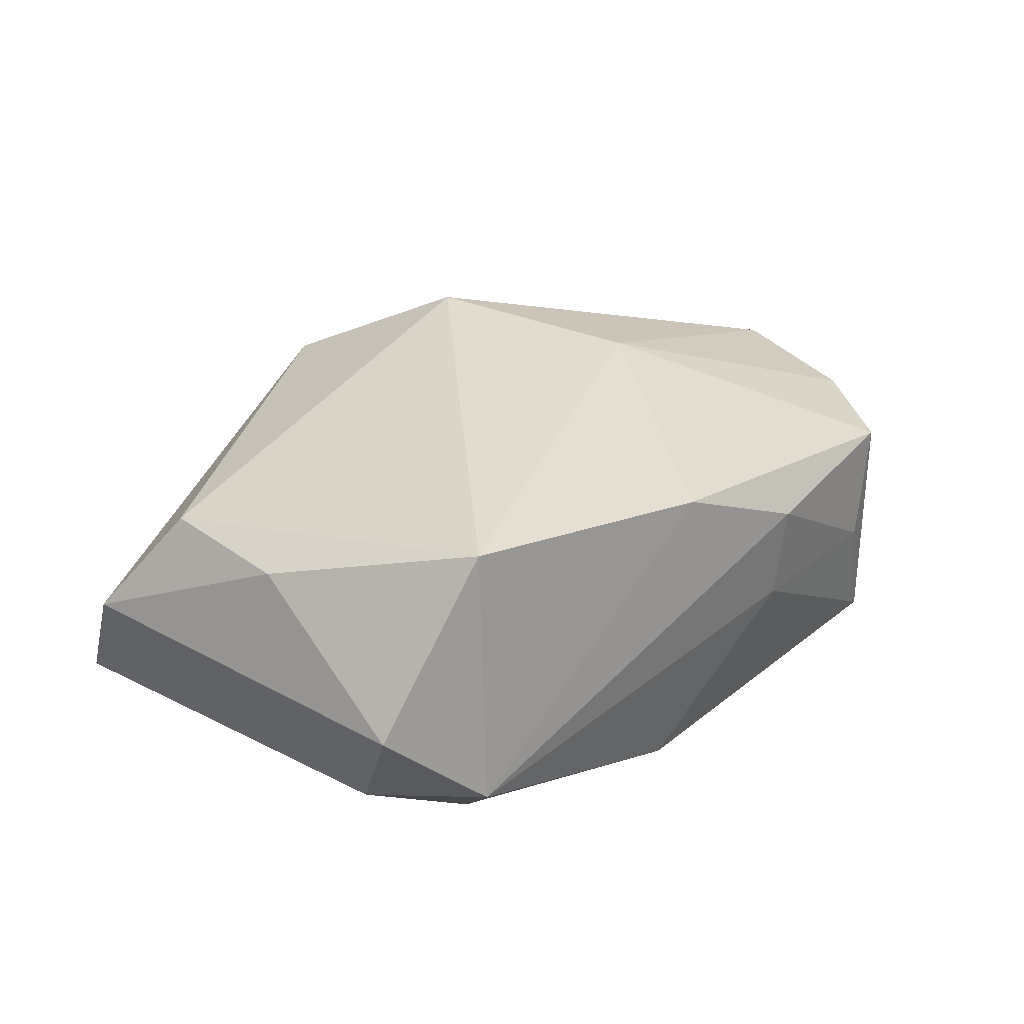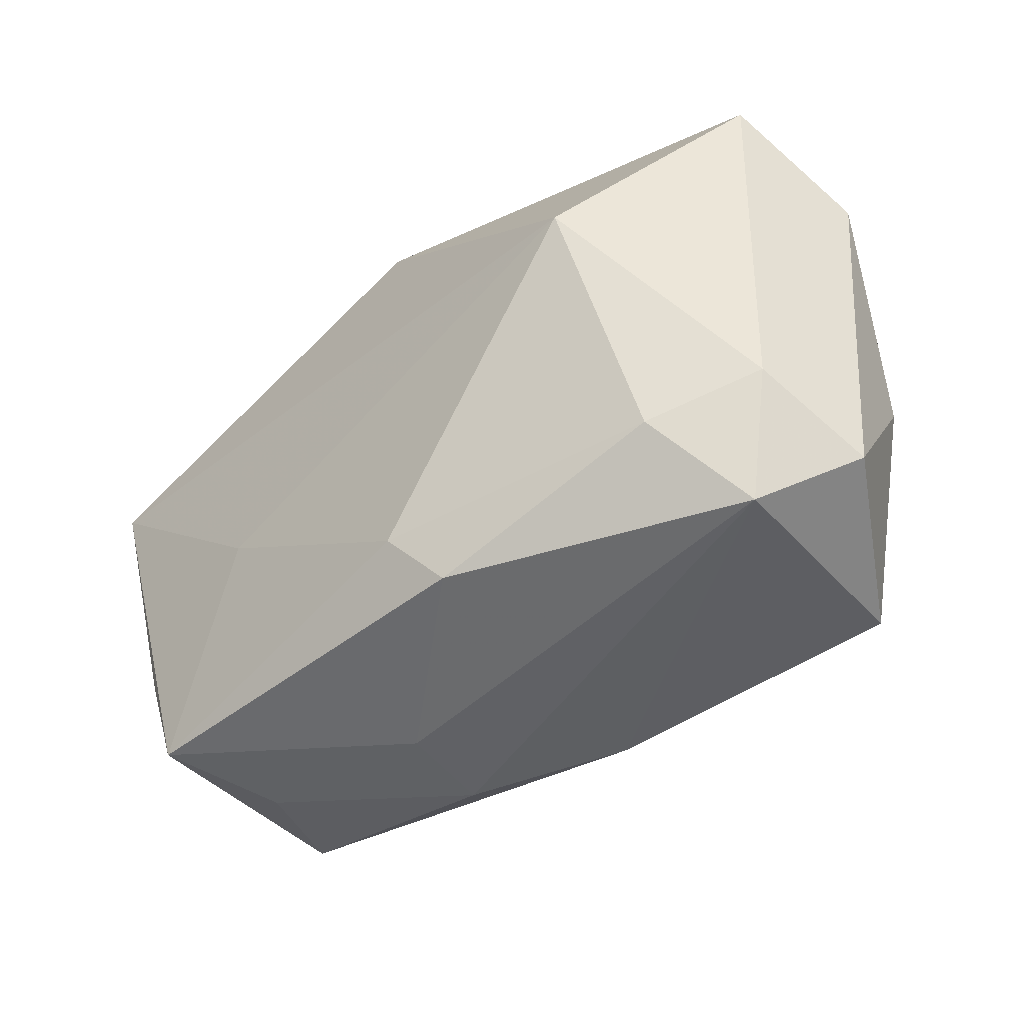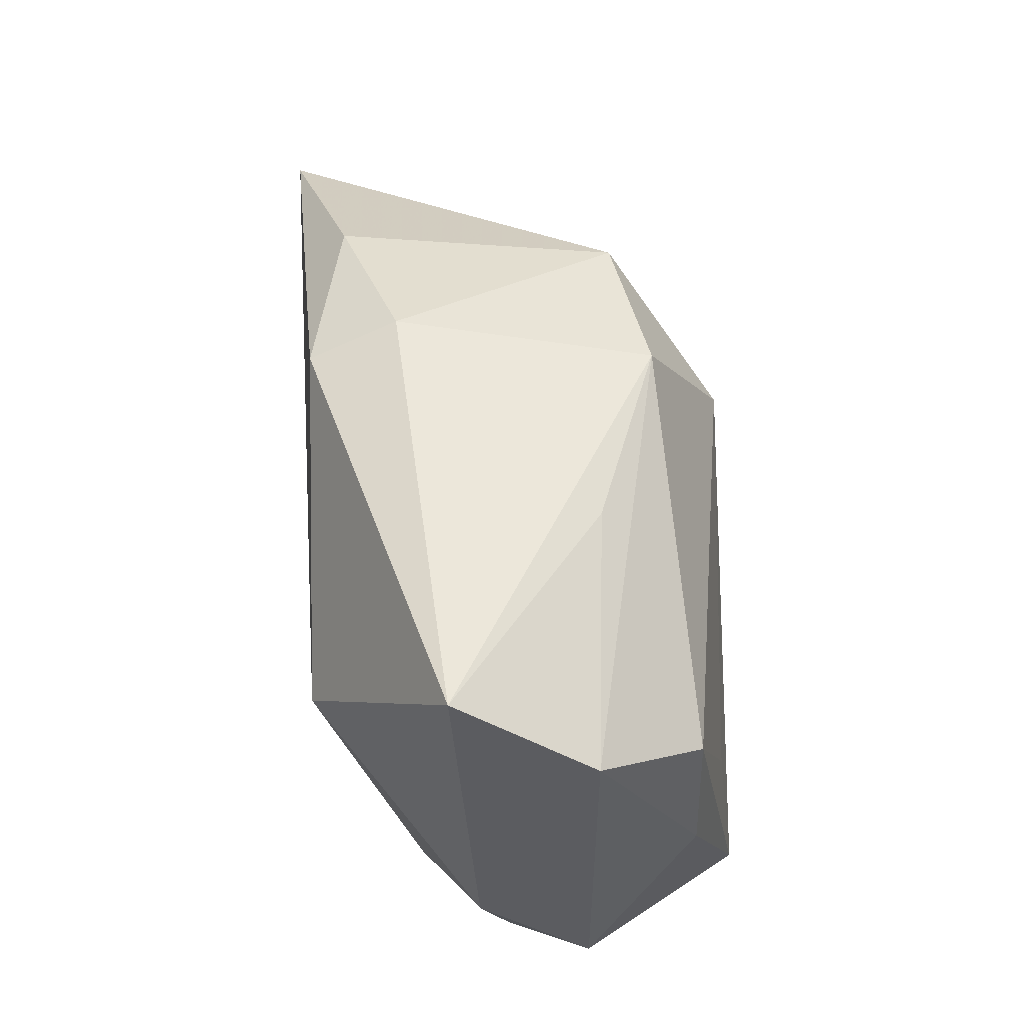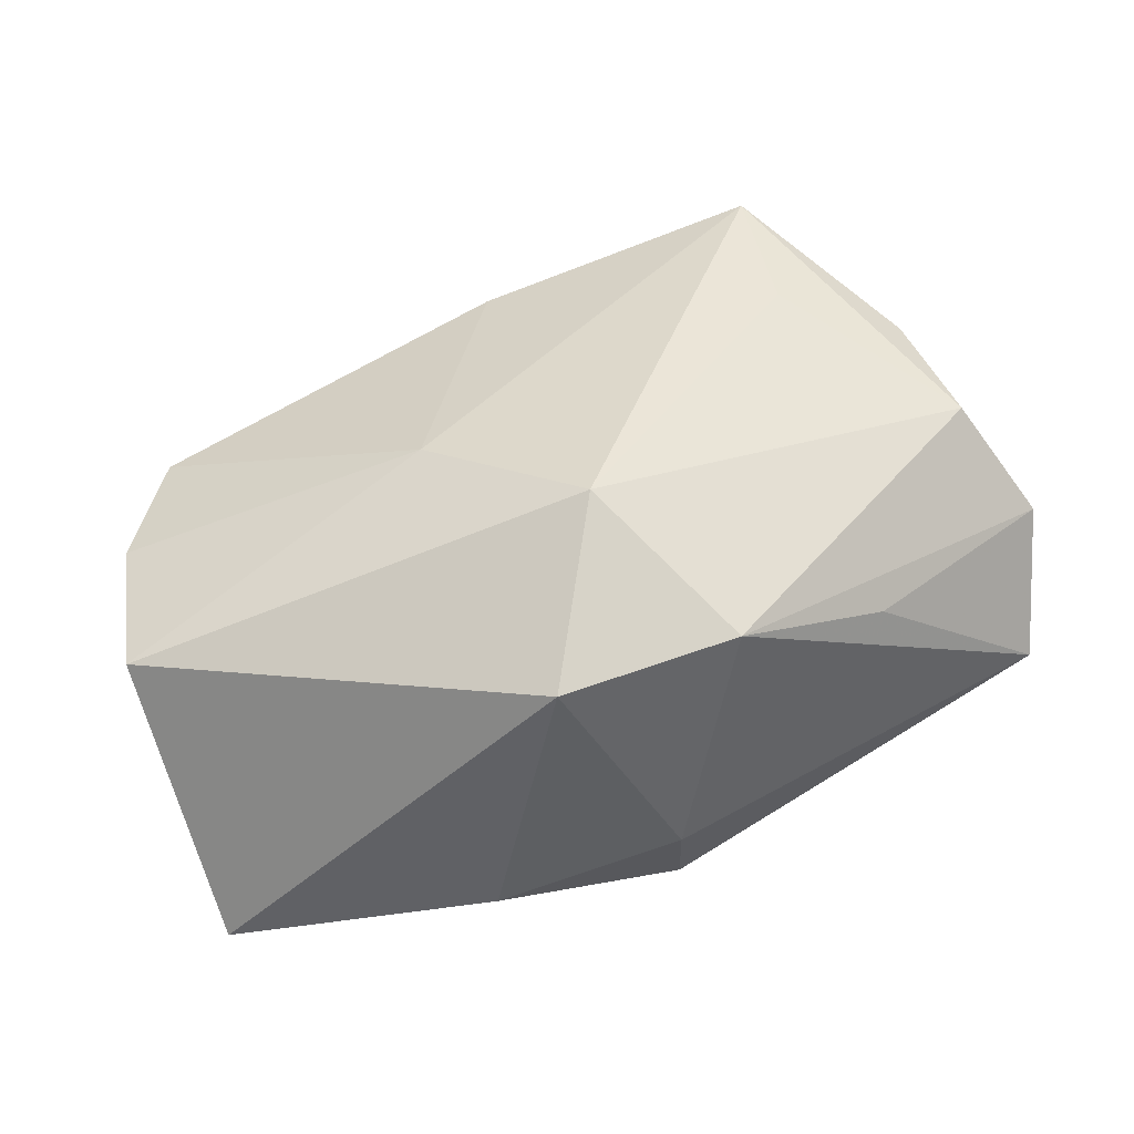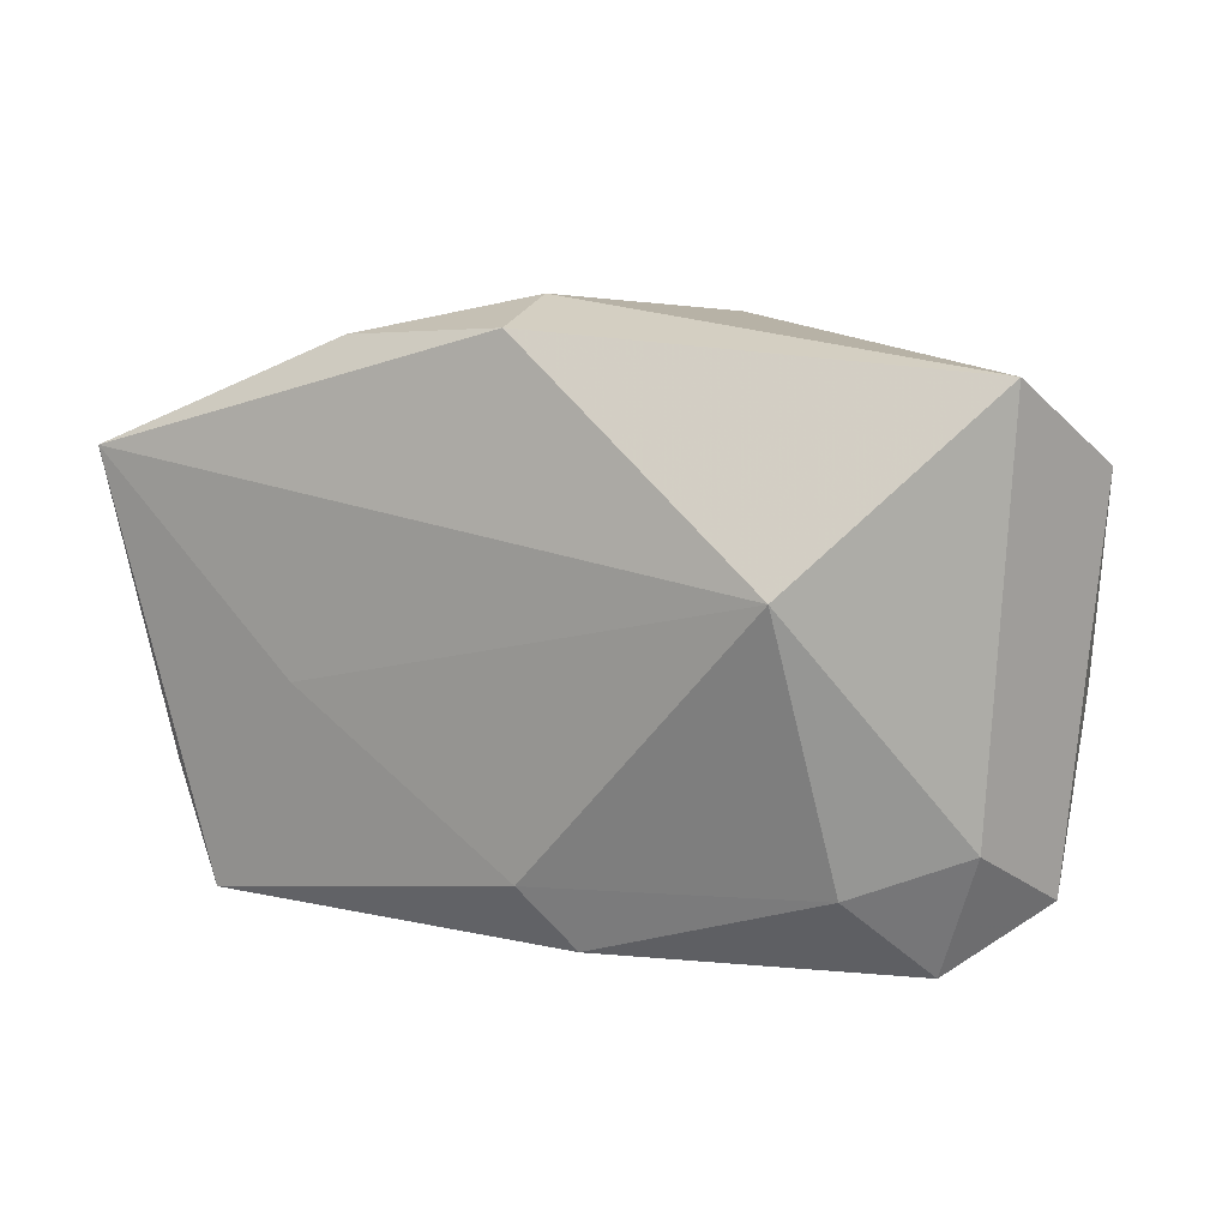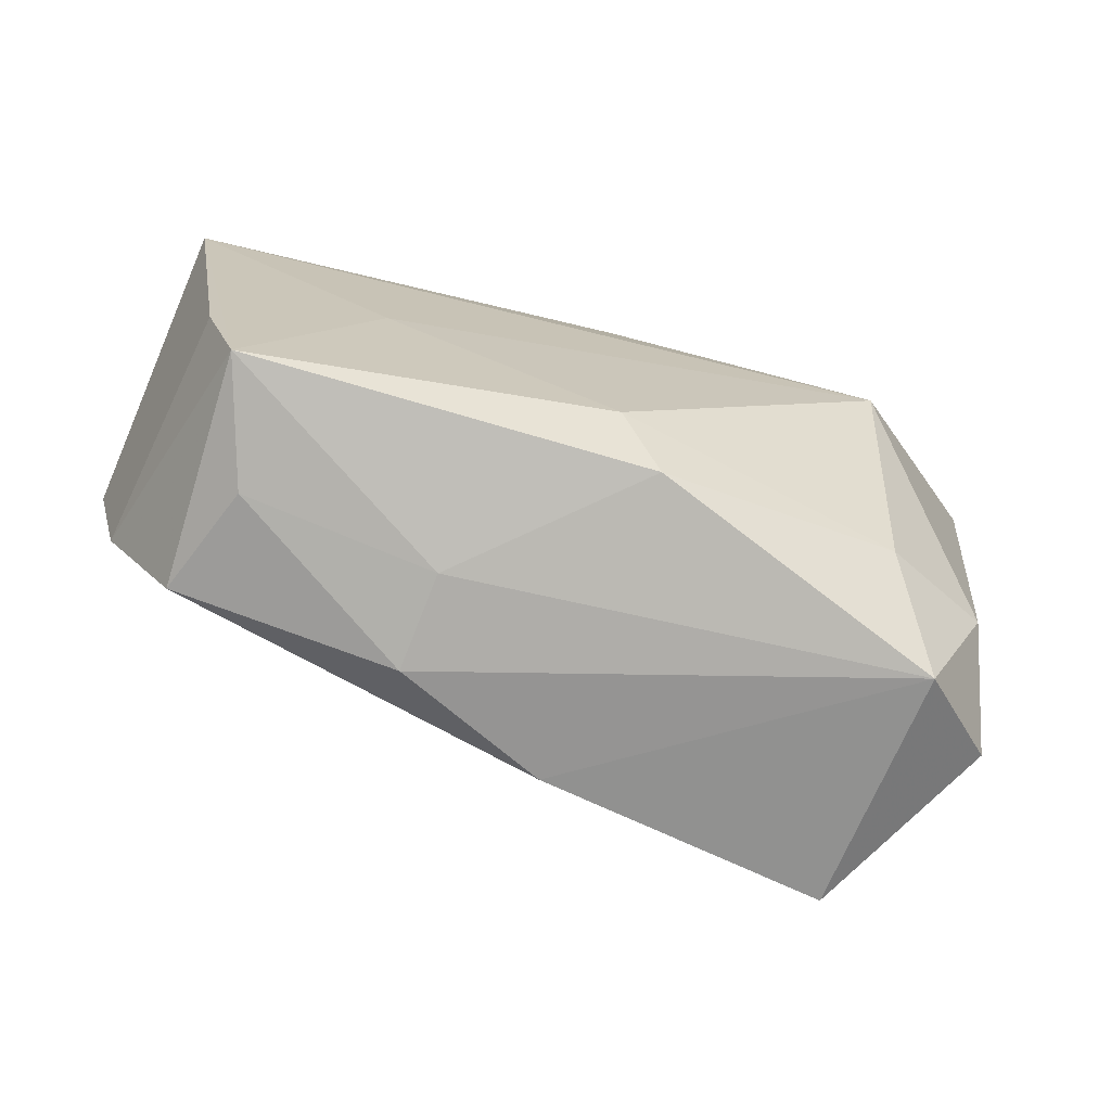
<metadata>
{"format":"obj","ext":"obj","renderer":"f3d","projection":"perspective","resolution":1024,"background":"white","views":[{"elev":34.4,"azim":-46.6,"up":"+Z"},{"elev":-49.7,"azim":-135.0,"up":"+Y"},{"elev":46.8,"azim":-94.3,"up":"+Y"},{"elev":43.2,"azim":157.8,"up":"+Z"},{"elev":6.0,"azim":-147.9,"up":"+Y"},{"elev":-77.4,"azim":167.3,"up":"+Y"}]}
</metadata>
<code>
v -0.003932 0.02667 0.01385
v -0.0244 0.004886 -0.01886
v 0.01329 -0.0259 0.007981
v 0.0412 0.01519 -0.01886
v -0.03523 0.008568 0.01546
v -0.03562 -0.004175 0.01564
v -0.03498 -0.0151 -0.004332
v 0.001258 0.02779 -0.009305
v -0.04111 0.0144 0.005627
v -0.03863 0.02128 -0.006811
v -0.004141 -0.02472 -0.01286
v -0.0001681 -0.01918 -0.01615
v 0.01239 0.02544 0.0117
v -0.0001425 0.02497 -0.01743
v 0.04066 -0.01186 0.005975
v 0.004197 0.01274 0.02174
v -0.0371 -0.02016 0.005993
v 0.02127 -0.004163 -0.01763
v -0.03008 -0.0259 -0.001115
v 0.04418 0.002066 0.005716
v -0.0256 -0.01875 -0.009528
v -0.02422 -0.008584 0.01997
v 0.03582 -0.01197 -0.01539
v 0.01192 -0.0259 -0.0008333
v 0.03222 -0.02319 -0.01475
v 0.02932 -0.02393 -0.003365
v 0.01796 0.02457 -0.01394
v 0.03388 -0.02178 0.006447
v 0.01446 -0.002158 0.01783
v -0.01999 0.02317 0.007667
v -0.0001563 -0.02412 0.01522
v -0.02647 -0.02162 0.0214
f 16 20 13
f 4 13 20
f 27 13 4
f 29 20 16
f 19 31 32
f 32 29 16
f 31 29 32
f 3 31 19
f 21 11 19
f 21 7 2
f 19 7 21
f 25 11 12
f 12 21 2
f 11 21 12
f 2 7 10
f 10 7 9
f 16 13 1
f 23 4 20
f 25 4 23
f 28 29 31
f 31 3 28
f 5 1 9
f 16 1 5
f 19 11 24
f 24 3 19
f 24 11 25
f 18 4 25
f 25 12 18
f 2 4 18
f 18 12 2
f 30 10 9
f 9 1 30
f 30 1 10
f 10 1 8
f 8 13 27
f 8 1 13
f 20 29 15
f 29 28 15
f 15 28 25
f 15 23 20
f 25 23 15
f 25 28 26
f 26 28 3
f 26 24 25
f 3 24 26
f 9 7 17
f 17 7 19
f 19 32 17
f 22 32 16
f 16 5 22
f 22 5 32
f 14 8 27
f 10 8 14
f 2 10 14
f 14 4 2
f 27 4 14
f 6 5 9
f 9 17 6
f 32 5 6
f 6 17 32

</code>
